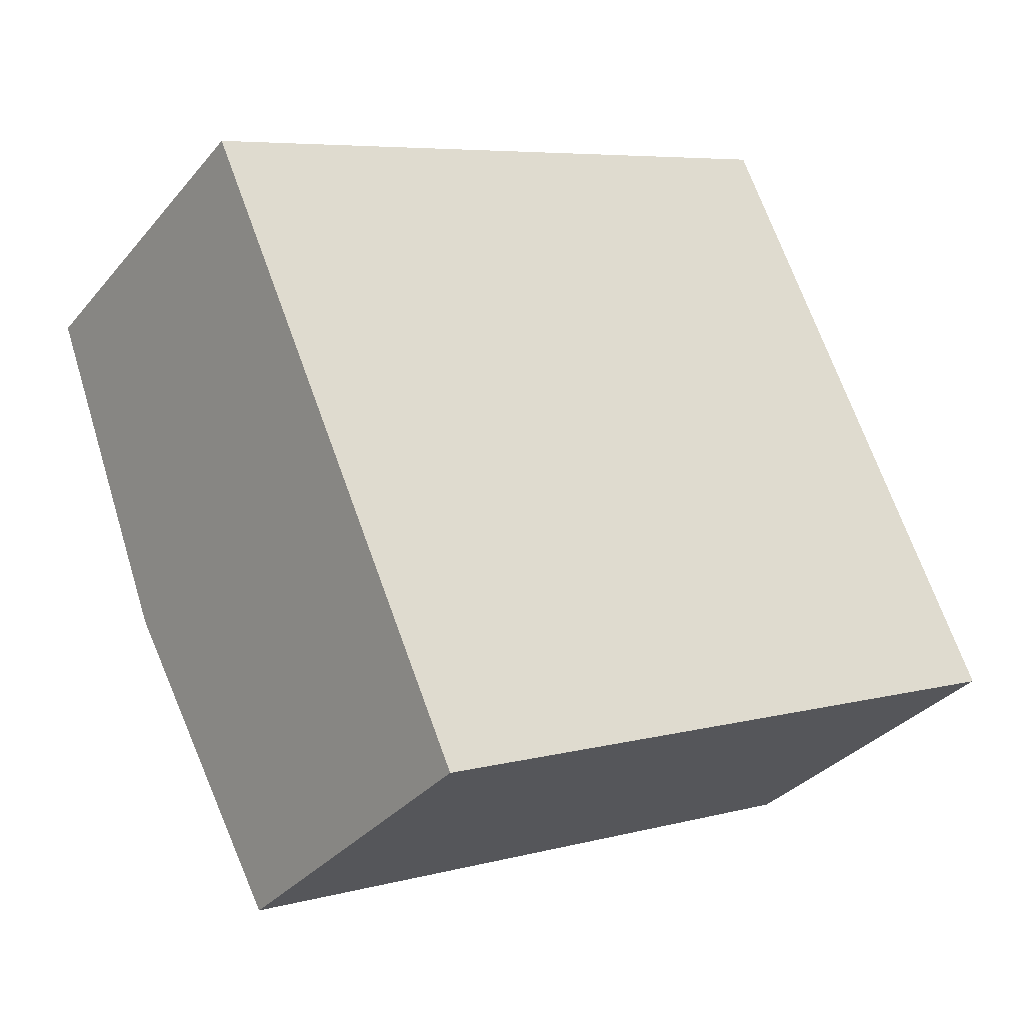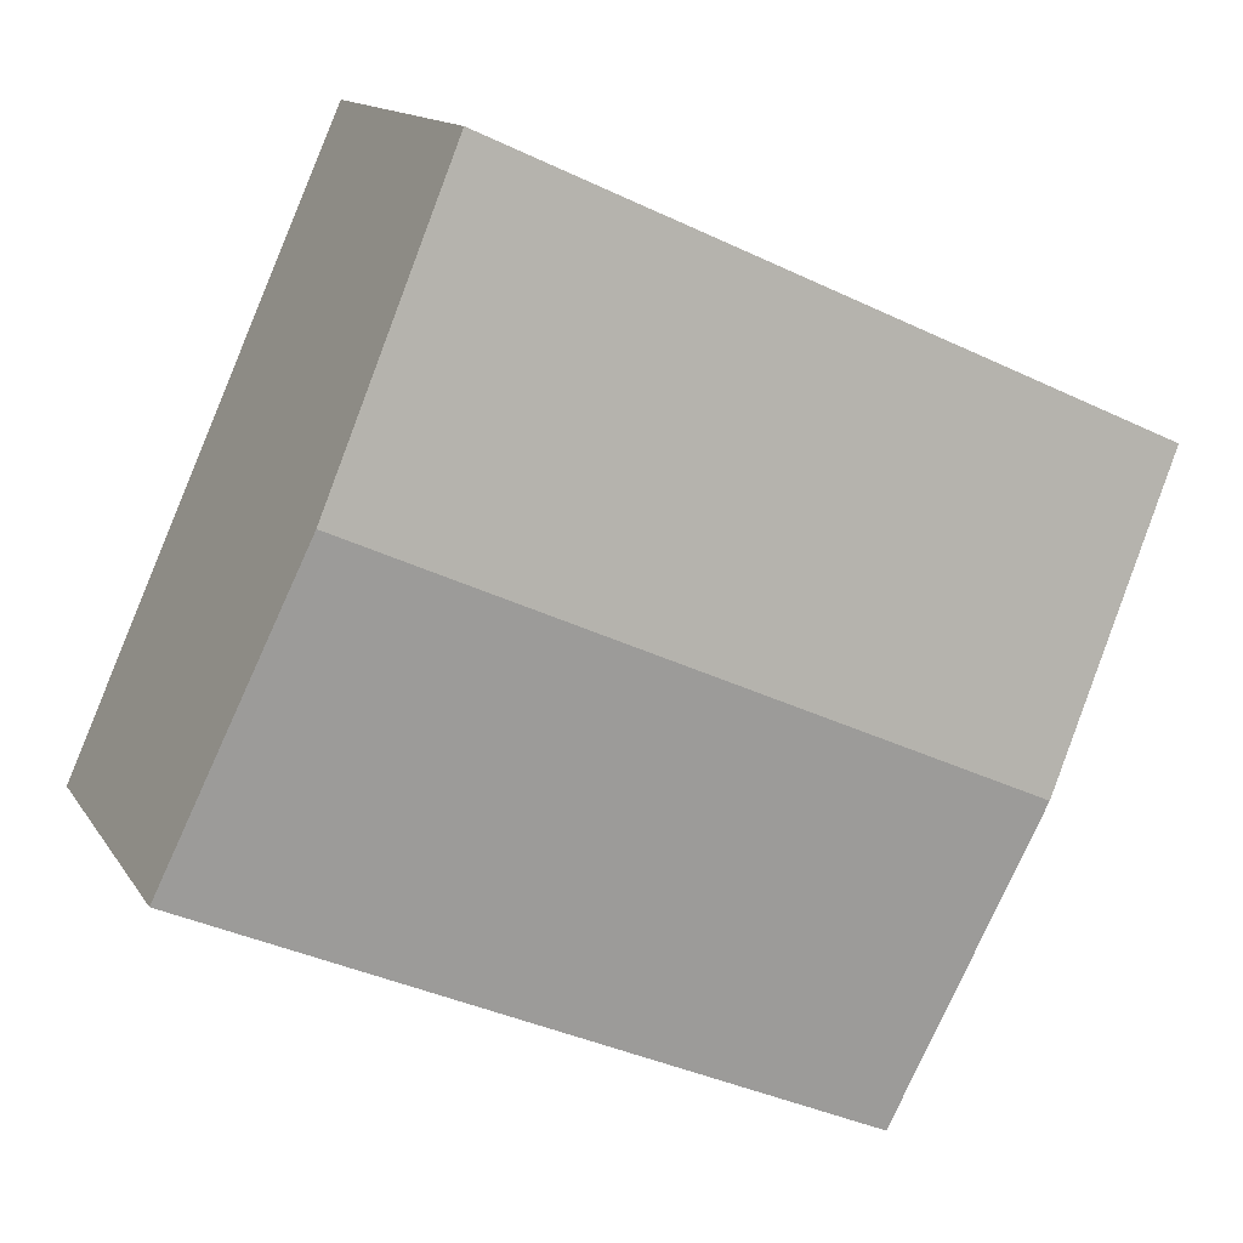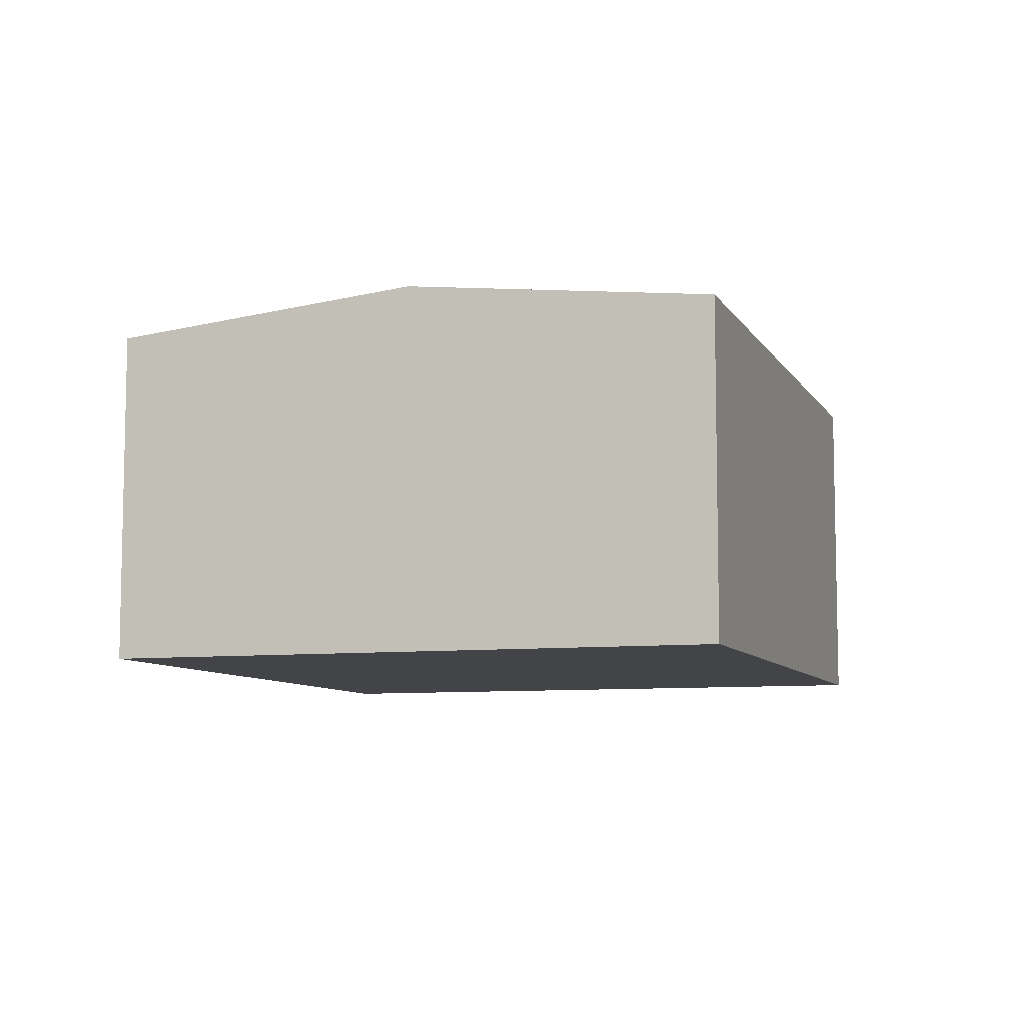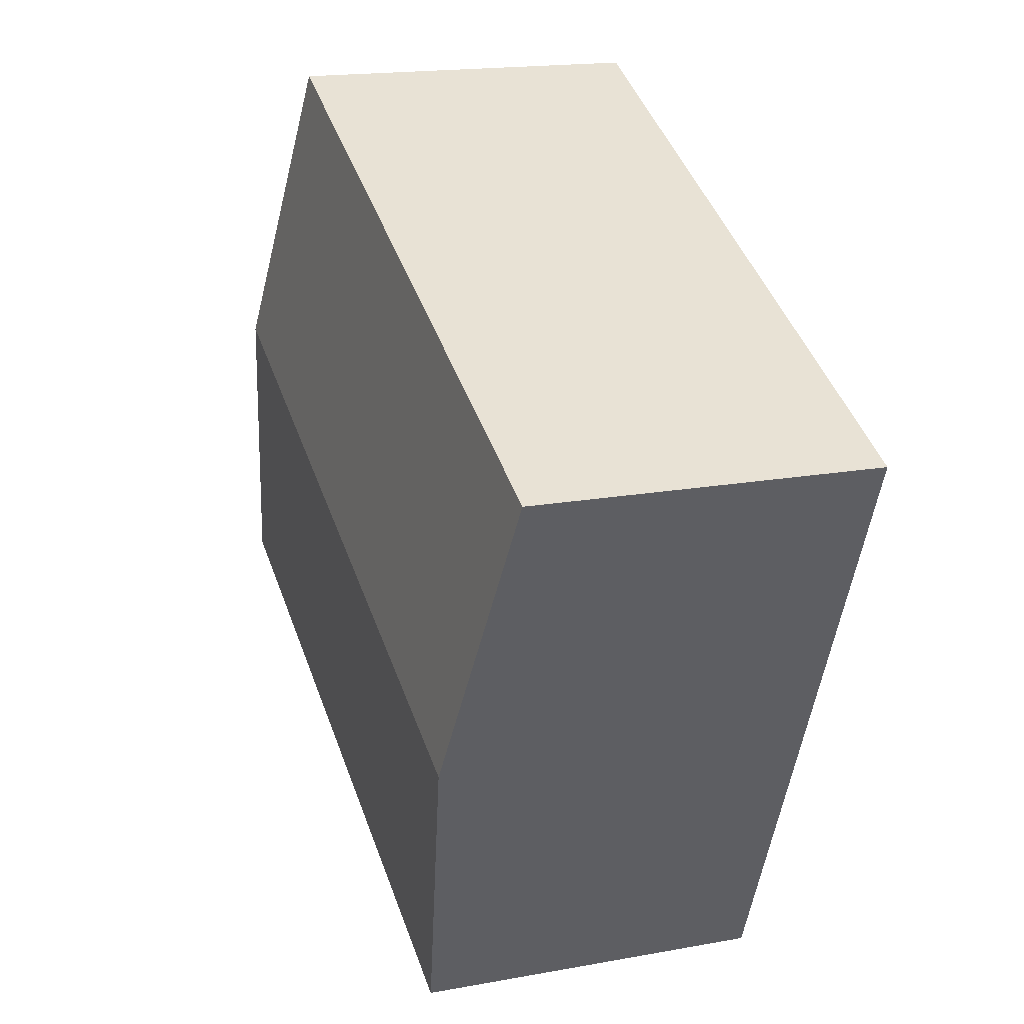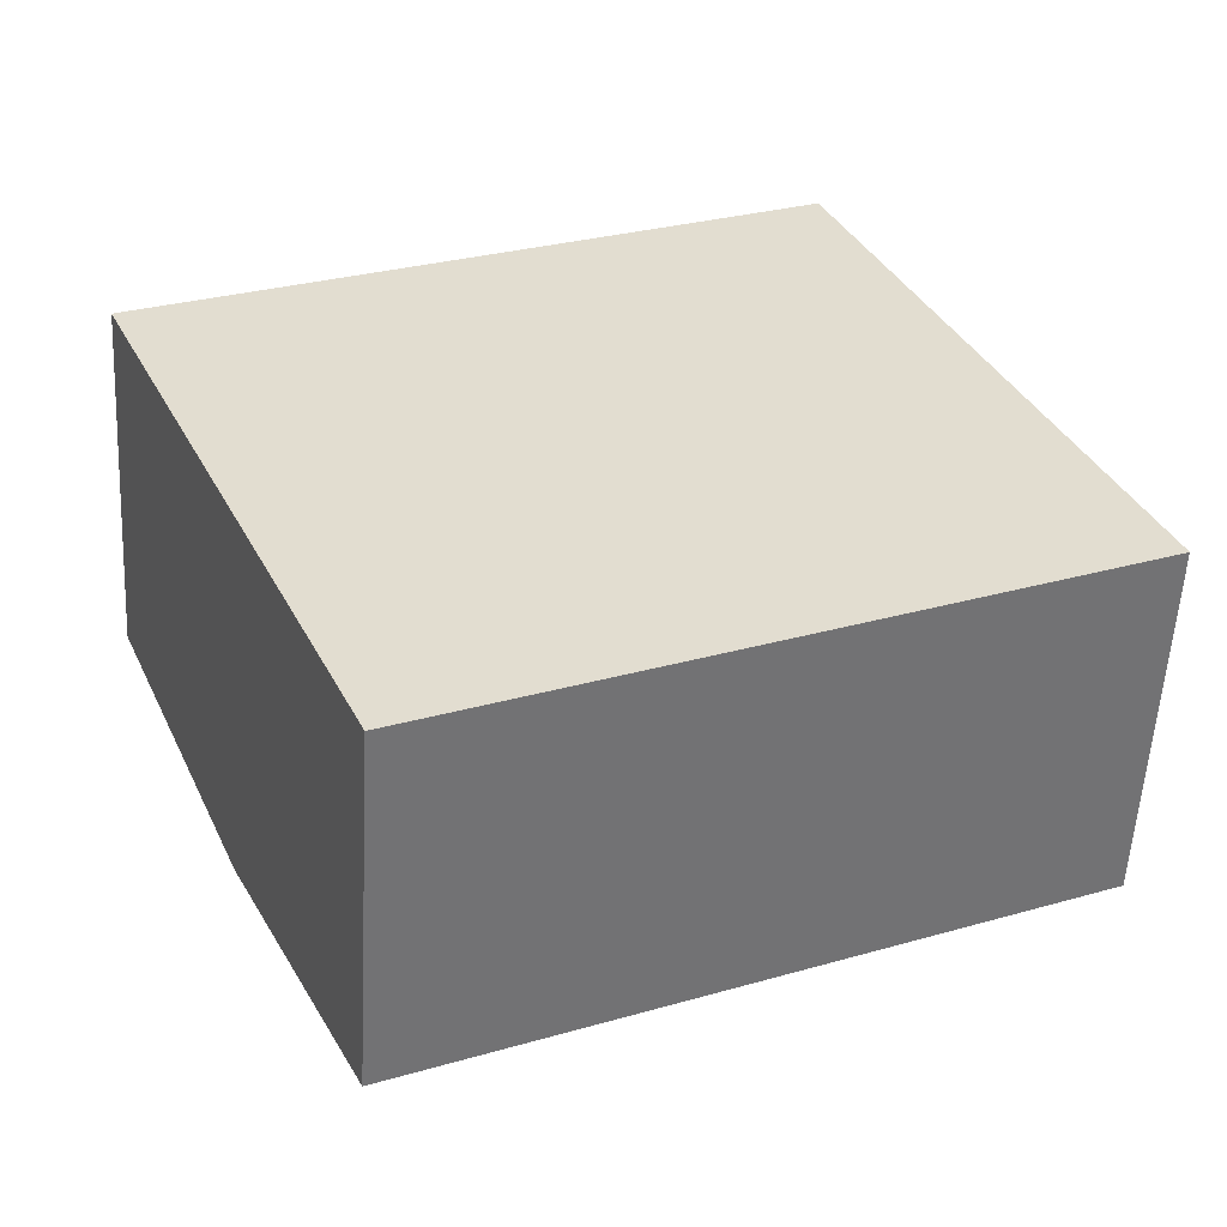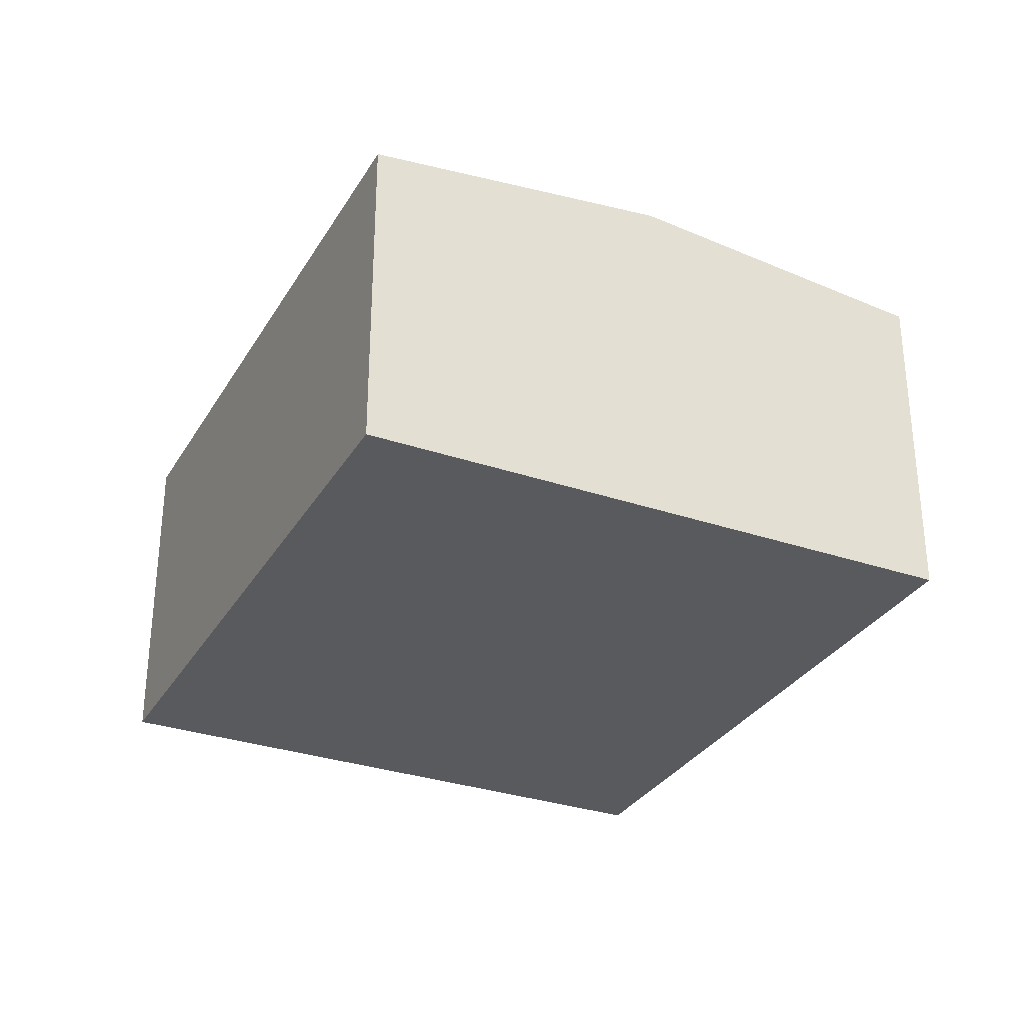
<metadata>
{"format":"obj","ext":"obj","renderer":"f3d","projection":"perspective","resolution":1024,"background":"white","views":[{"elev":-33.1,"azim":-33.2,"up":"+Z"},{"elev":13.6,"azim":159.1,"up":"+Z"},{"elev":-8.0,"azim":-96.1,"up":"+Y"},{"elev":17.3,"azim":-110.2,"up":"+Z"},{"elev":-55.5,"azim":-3.1,"up":"+Z"},{"elev":-31.2,"azim":-139.9,"up":"+Y"}]}
</metadata>
<code>
v  1.182 3.399 -2.65
v  8.088 3.103 -2.748
v  2.363 3.103 -5.3
v  6.907 3.399 -0.098
v  5.725 3.103 2.552
v  0 3.103 1.9e-16
v  0 0 0
v  5.725 -1.563e-16 2.552
v  6.907 6.001e-18 -0.098
v  8.088 1.683e-16 -2.748
v  2.363 3.245e-16 -5.3
v  1.182 1.623e-16 -2.65
g defaultobject
f 1 2 3
f 2 1 4
f 5 1 6
f 1 5 4
f 7 5 6
f 5 7 8
f 8 4 5
f 4 8 2
f 2 8 9
f 2 9 10
f 10 3 2
f 3 10 11
f 1 7 6
f 7 1 3
f 7 3 12
f 12 3 11
f 12 8 7
f 8 12 9
f 9 12 11
f 9 11 10

</code>
